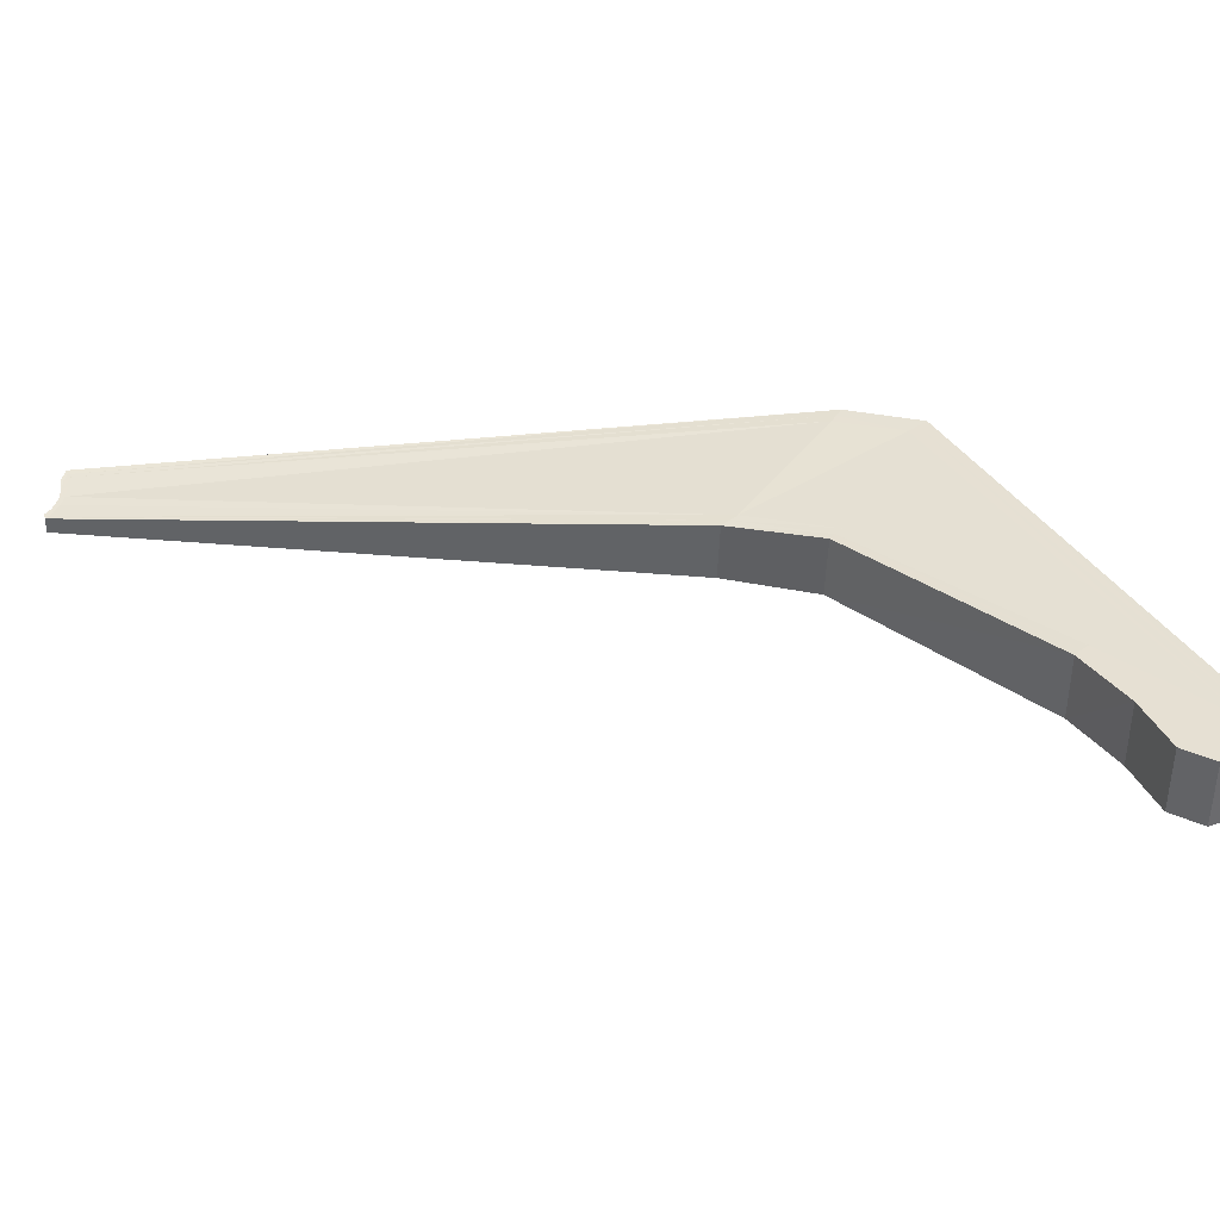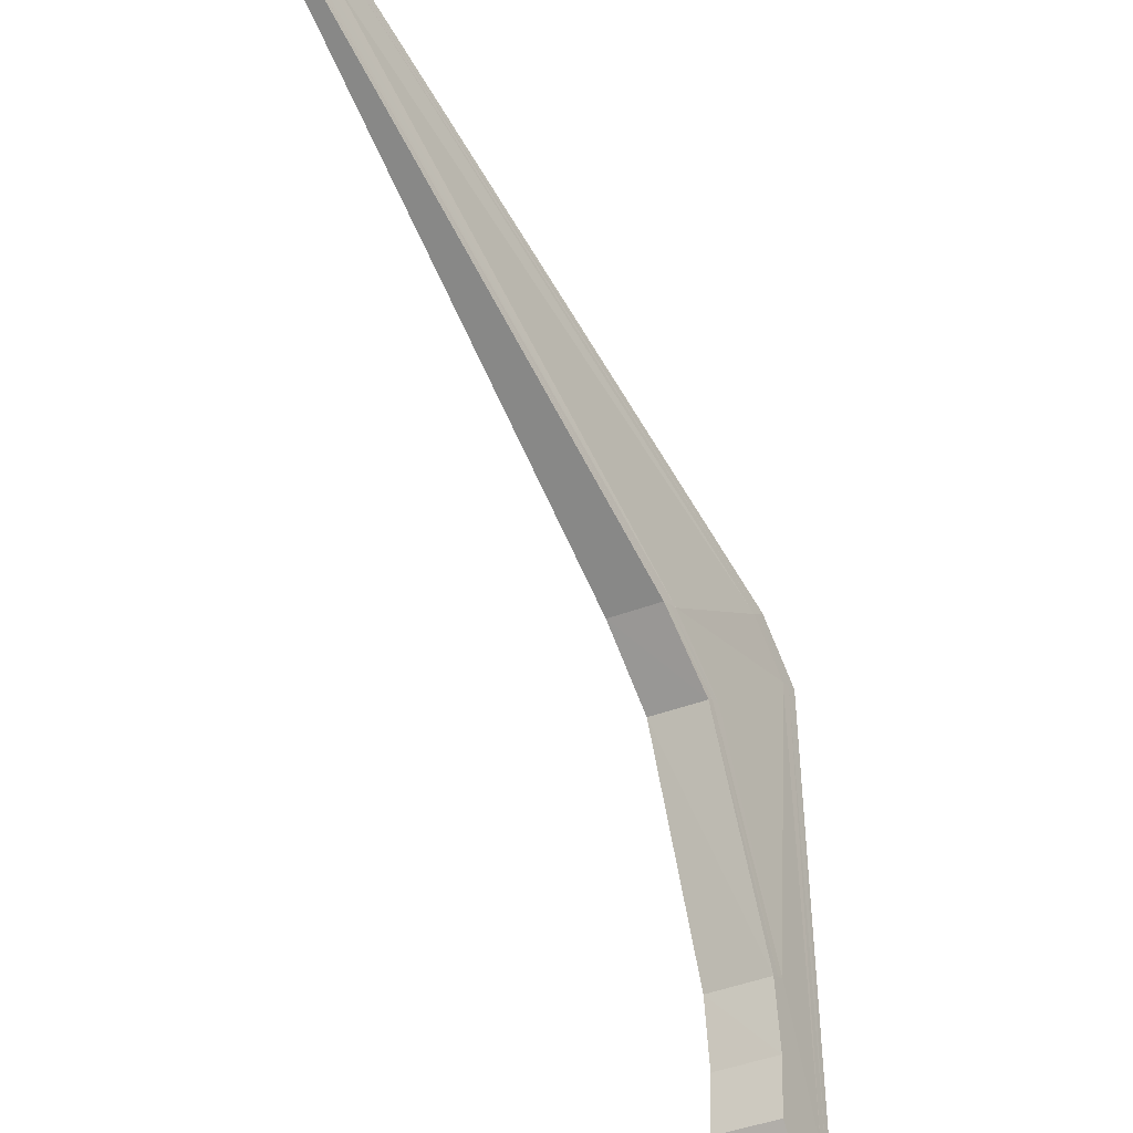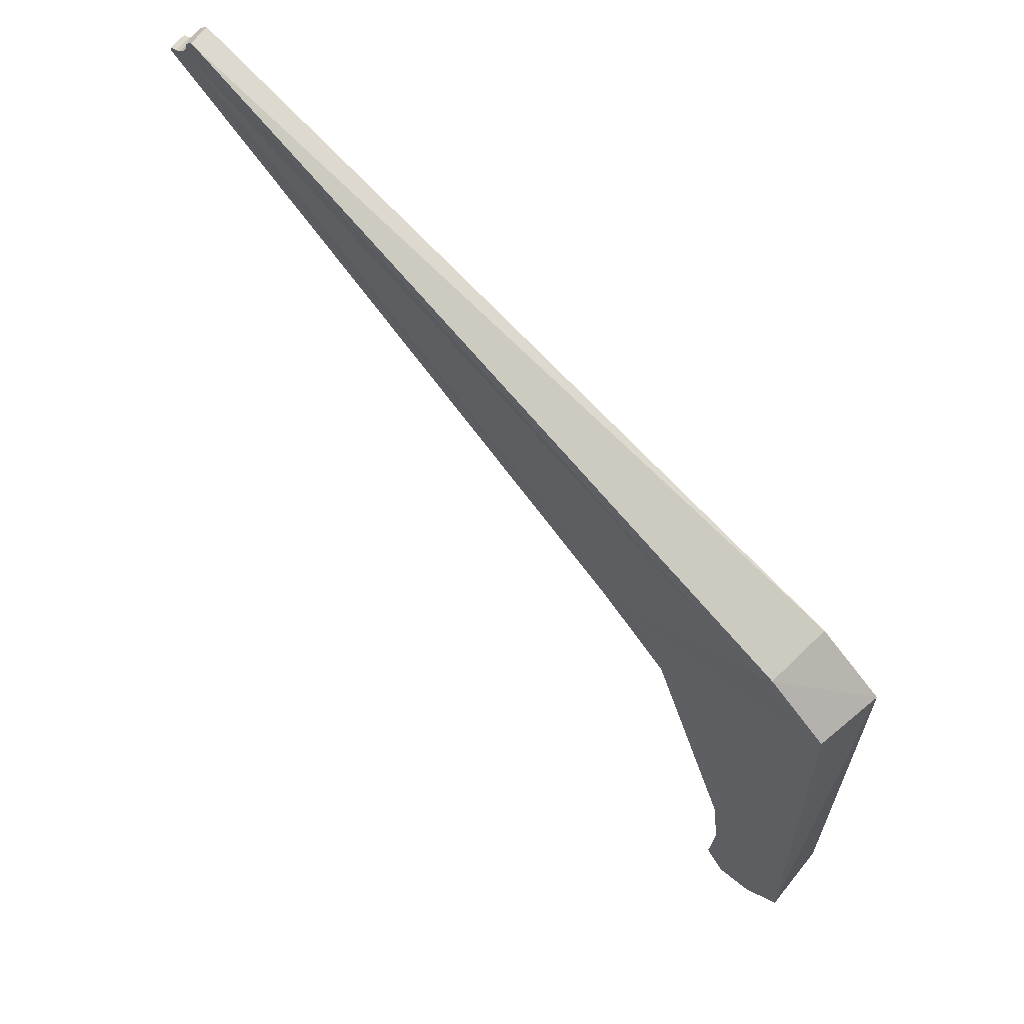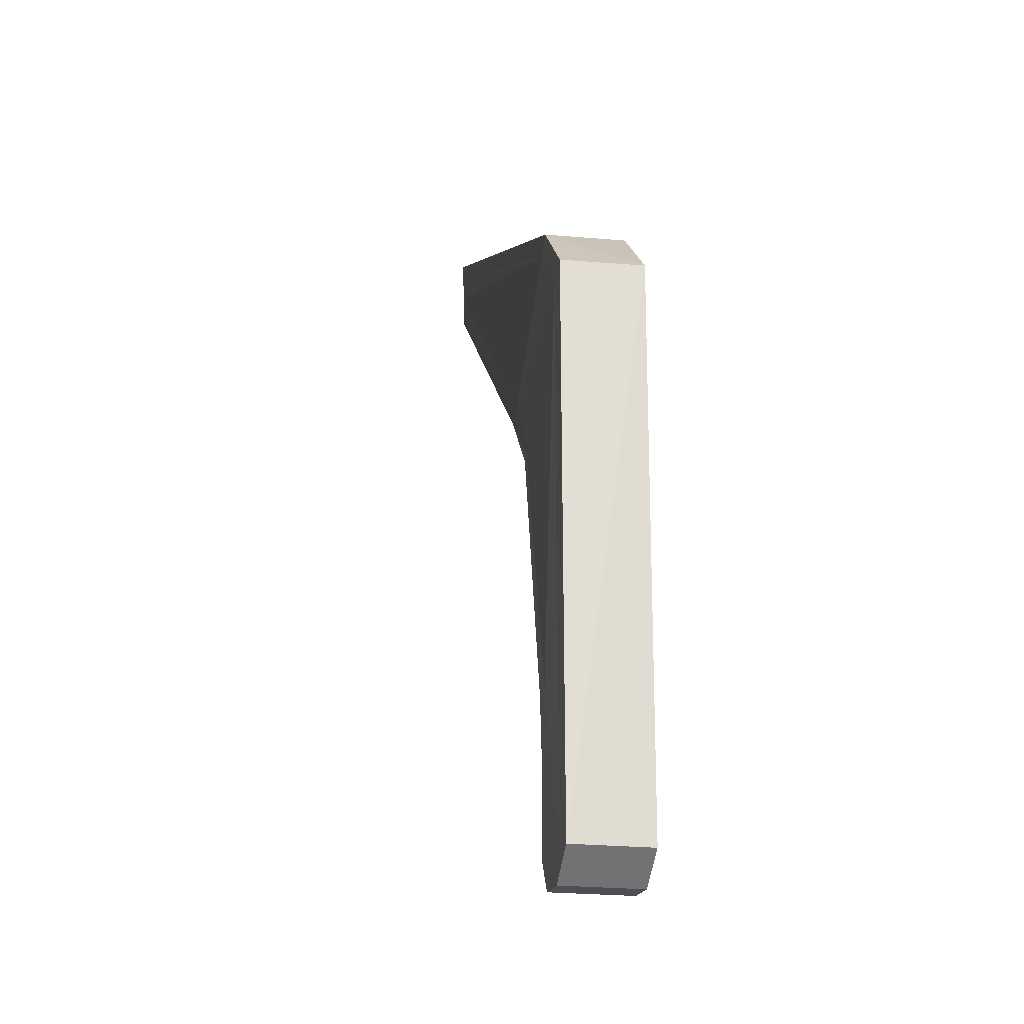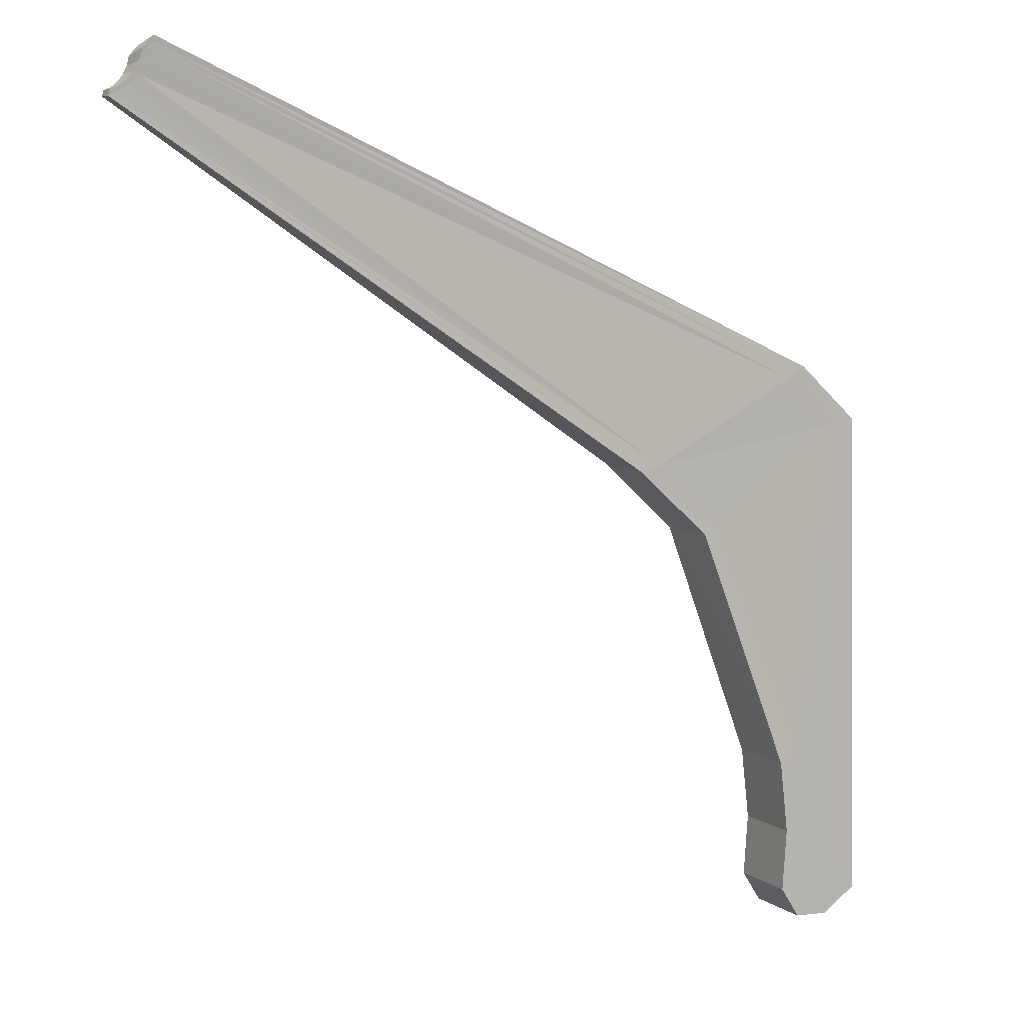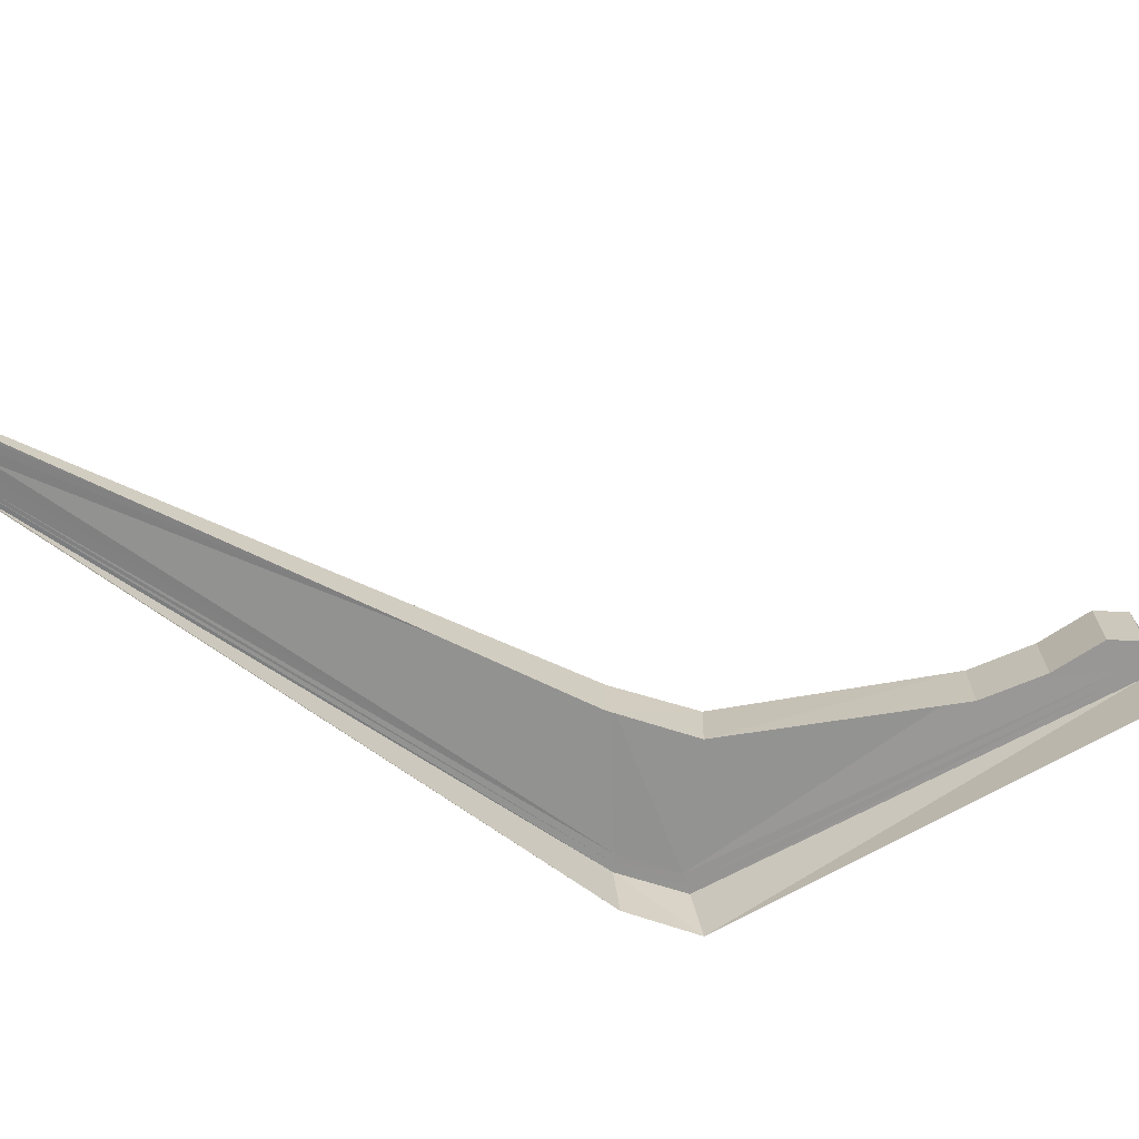
<metadata>
{"format":"obj","ext":"obj","renderer":"f3d","projection":"perspective","resolution":1024,"background":"white","views":[{"elev":38.4,"azim":152.3,"up":"+Y"},{"elev":-36.6,"azim":121.0,"up":"+Z"},{"elev":65.2,"azim":-141.4,"up":"+Z"},{"elev":-21.2,"azim":-101.1,"up":"+Z"},{"elev":7.3,"azim":151.1,"up":"+Z"},{"elev":-68.2,"azim":119.9,"up":"+Y"}]}
</metadata>
<code>
o bottom_bumper_l_Circle.020
v -4.003 0.05745 4.52
v -3.989 0.05745 4.315
v -4.055 0.05745 4.212
v -4.172 0.05745 4.205
v -4.289 0.05745 4.285
v -4.294 0.05745 5.919
v -4.074 0.05745 6.111
v -3.417 0.05745 5.798
v -1.679 0.05745 6.974
v -1.792 0.05745 7.124
v -1.764 0.05745 7.094
v -1.756 0.05745 7.063
v -1.742 0.05745 7.036
v -1.725 0.05745 7.016
v -1.705 0.05745 7.001
v -1.684 0.05745 6.993
v -3.975 0.05745 4.763
v -3.663 0.05745 5.574
v -4.065 0.2926 4.521
v -4.052 0.2926 4.331
v -4.09 0.2926 4.272
v -4.155 0.2926 4.268
v -4.228 0.2926 4.318
v -4.171 0.2867 5.92
v -3.989 0.2842 6.082
v -3.493 0.2614 5.811
v -1.696 0.1123 6.98
v -1.808 0.1354 7.117
v -1.799 0.1337 7.107
v -1.789 0.1299 7.075
v -1.768 0.1242 7.038
v -1.742 0.1192 7.01
v -1.715 0.115 6.991
v -1.697 0.1128 6.983
v -4.036 0.2924 4.78
v -3.733 0.2724 5.591
v -3.989 0.2926 4.315
v -4.003 0.2926 4.52
v -4.055 0.2926 4.212
v -4.172 0.2926 4.205
v -4.289 0.2926 4.285
v -4.252 0.2886 5.937
v -4.048 0.2863 6.12
v -1.812 0.1394 7.152
v -3.424 0.2574 5.793
v -1.679 0.1106 6.974
v -1.685 0.1127 6.994
v -1.78 0.1334 7.116
v -1.769 0.1282 7.078
v -1.752 0.1234 7.046
v -1.731 0.1192 7.022
v -1.708 0.1155 7.004
v -3.975 0.2923 4.762
v -3.669 0.2704 5.57
v -4.034 0.2926 4.521
v -4.02 0.2926 4.323
v -4.072 0.2926 4.242
v -4.163 0.2926 4.236
v -4.259 0.2926 4.302
v -4.212 0.2877 5.928
v -4.018 0.2852 6.101
v -1.81 0.1369 7.133
v -1.687 0.1114 6.977
v -3.459 0.2594 5.802
v -1.691 0.1127 6.989
v -1.789 0.1331 7.111
v -1.779 0.129 7.076
v -1.76 0.1238 7.042
v -1.737 0.1192 7.016
v -1.712 0.1152 6.998
v -4.005 0.2923 4.772
v -3.695 0.2707 5.585
f 37 38 1
f 38 53 17
f 46 47 16
f 39 37 2
f 53 54 18
f 48 44 10
f 40 39 3
f 8 18 54
f 49 48 11
f 41 40 4
f 50 49 12
f 6 42 41
f 51 50 13
f 43 42 6
f 52 51 14
f 44 43 7
f 47 52 15
f 45 46 9
f 26 36 24
f 38 37 56
f 37 39 57
f 57 39 40
f 40 41 59
f 59 41 42
f 60 42 43
f 43 44 62
f 63 46 45
f 47 46 63
f 62 44 48
f 66 48 49
f 49 50 68
f 50 51 69
f 51 52 70
f 52 47 65
f 53 38 55
f 54 53 71
f 45 54 72
f 64 72 36
f 72 71 35
f 71 55 19
f 70 65 34
f 69 70 33
f 68 69 32
f 67 68 31
f 29 66 67
f 28 62 66
f 65 63 27
f 27 63 64
f 61 62 28
f 24 60 61
f 23 59 60
f 58 59 23
f 21 57 58
f 56 57 21
f 55 56 20
f 2 37 1
f 1 38 17
f 9 46 16
f 3 39 2
f 17 53 18
f 11 48 10
f 4 40 3
f 45 8 54
f 12 49 11
f 5 41 4
f 13 50 12
f 5 6 41
f 14 51 13
f 7 43 6
f 15 52 14
f 10 44 7
f 16 47 15
f 8 45 9
f 19 20 23
f 21 22 20
f 23 24 35
f 25 28 30
f 33 34 27
f 28 29 30
f 33 27 26
f 25 30 31
f 32 33 26
f 25 31 26
f 22 23 20
f 31 32 26
f 19 23 35
f 25 26 24
f 35 24 36
f 55 38 56
f 56 37 57
f 58 57 40
f 58 40 59
f 60 59 42
f 61 60 43
f 61 43 62
f 64 63 45
f 65 47 63
f 66 62 48
f 67 66 49
f 67 49 68
f 68 50 69
f 69 51 70
f 70 52 65
f 71 53 55
f 72 54 71
f 64 45 72
f 26 64 36
f 36 72 35
f 35 71 19
f 33 70 34
f 32 69 33
f 31 68 32
f 30 67 31
f 30 29 67
f 29 28 66
f 34 65 27
f 26 27 64
f 25 61 28
f 25 24 61
f 24 23 60
f 22 58 23
f 22 21 58
f 20 56 21
f 19 55 20

</code>
